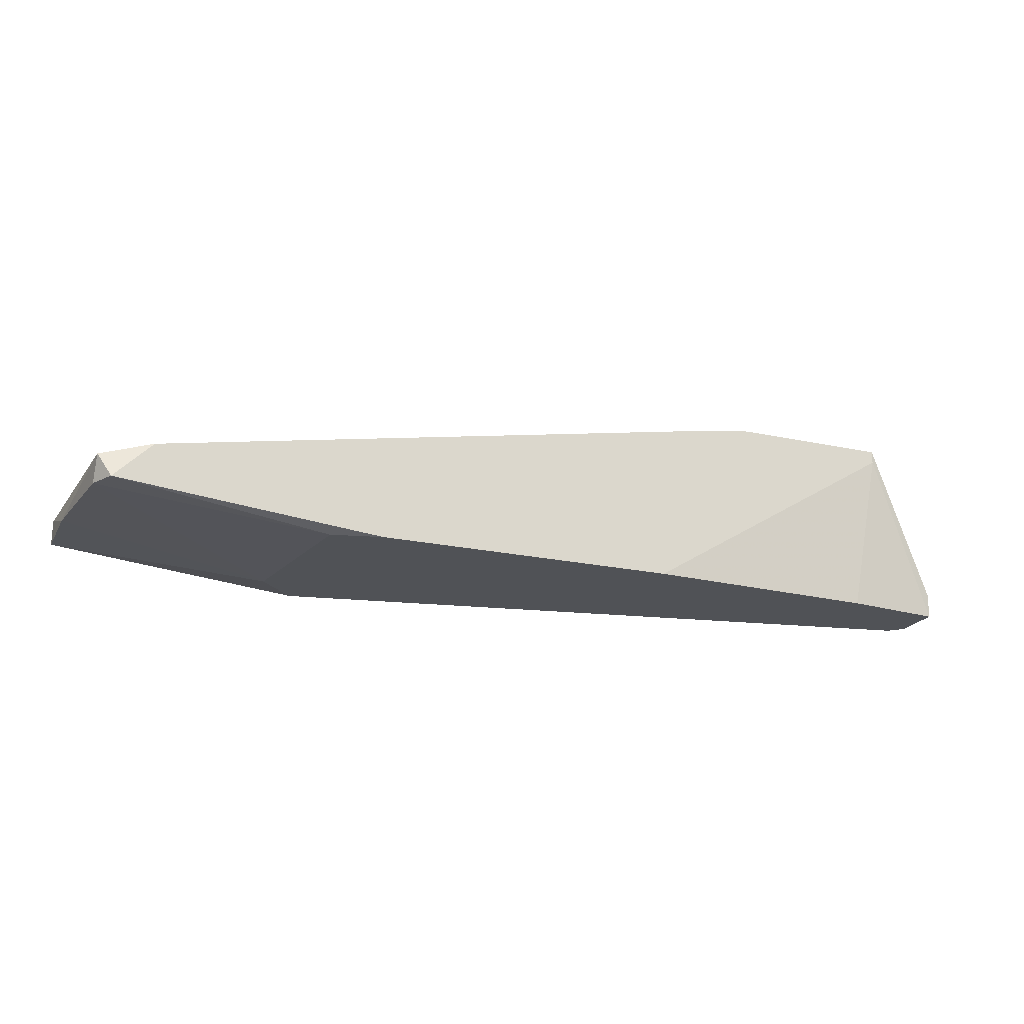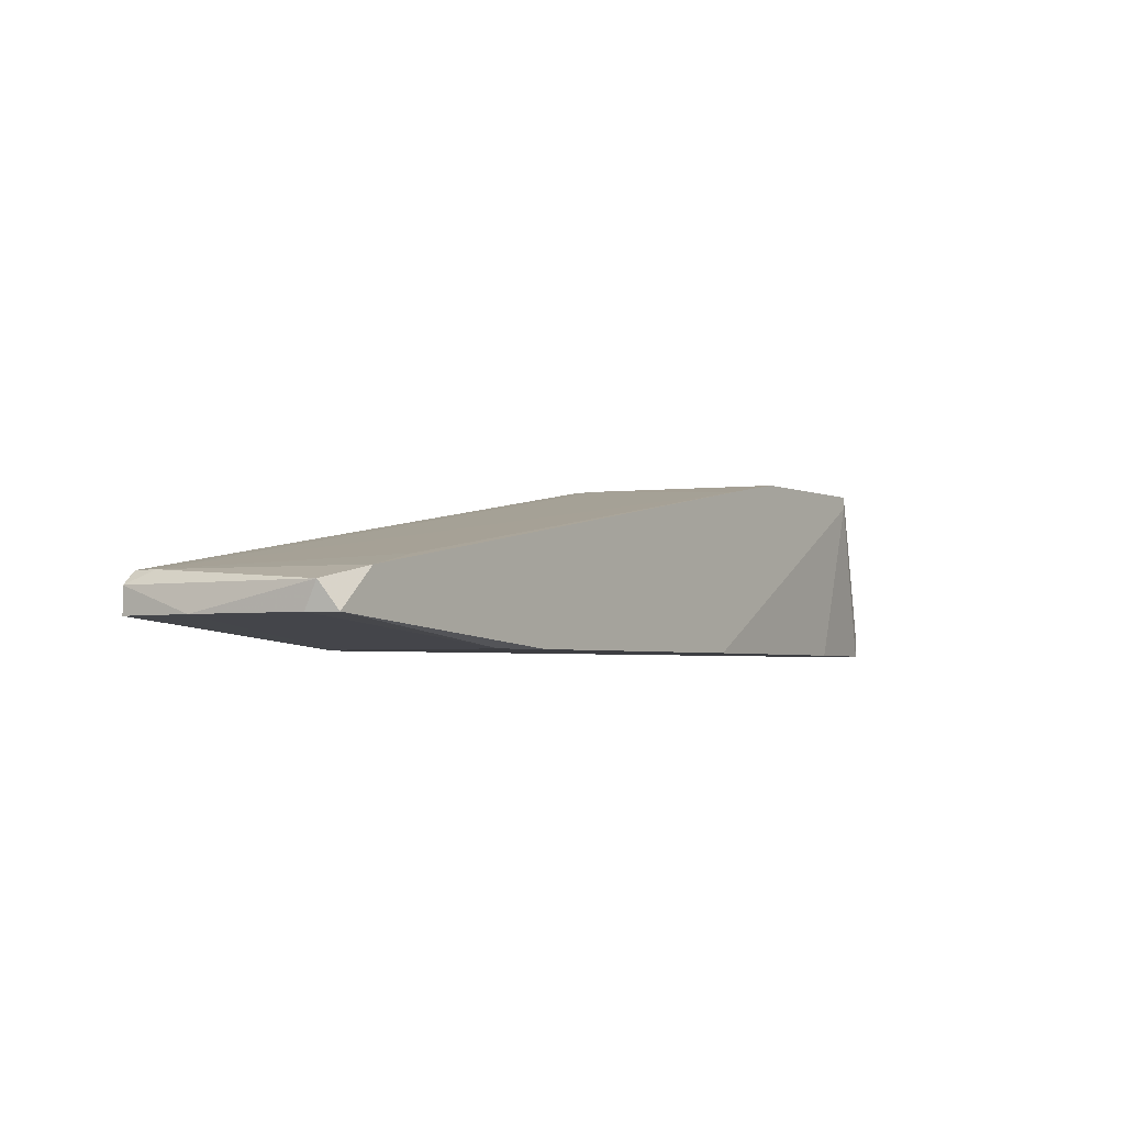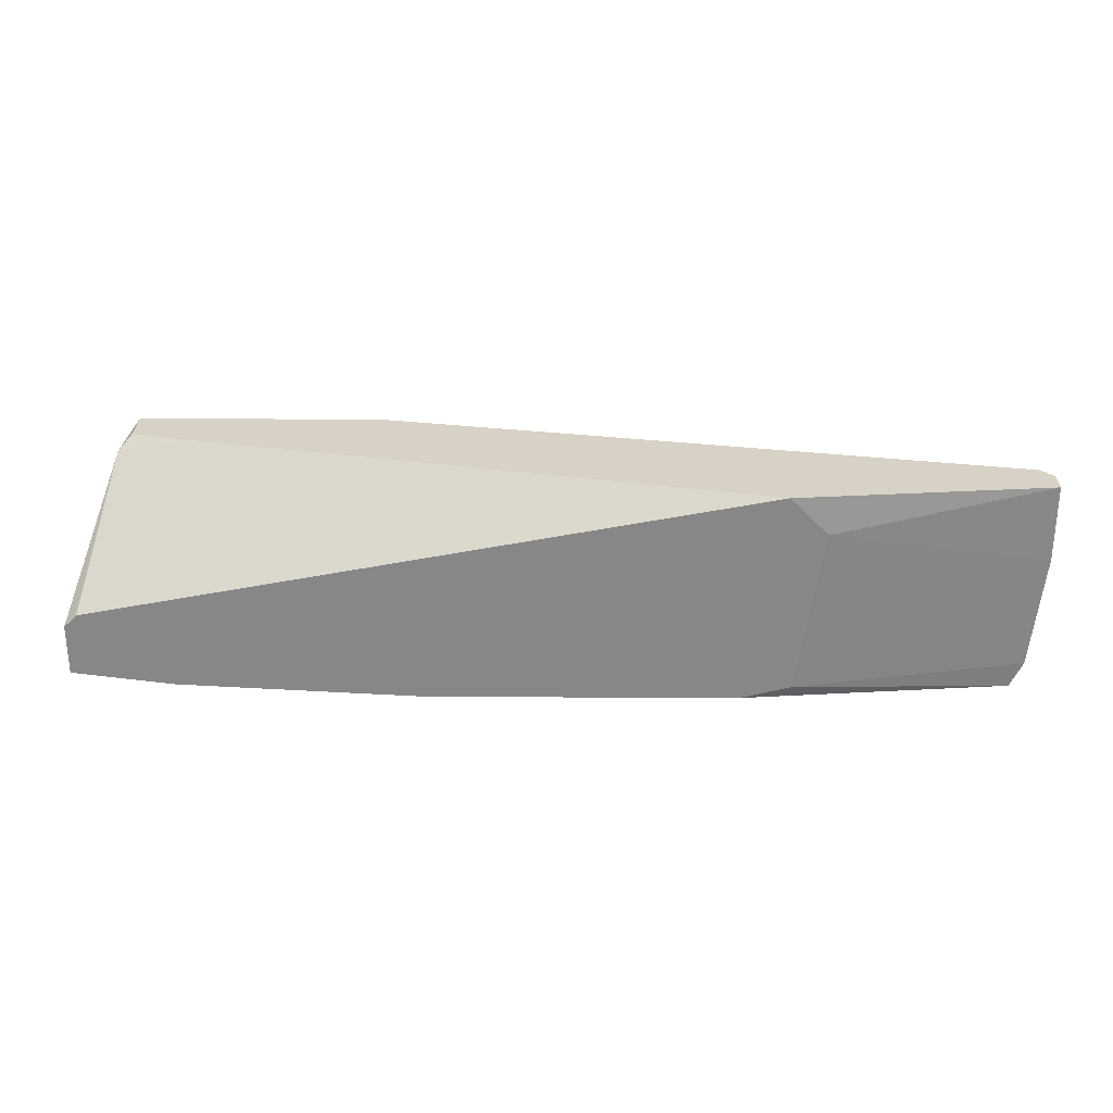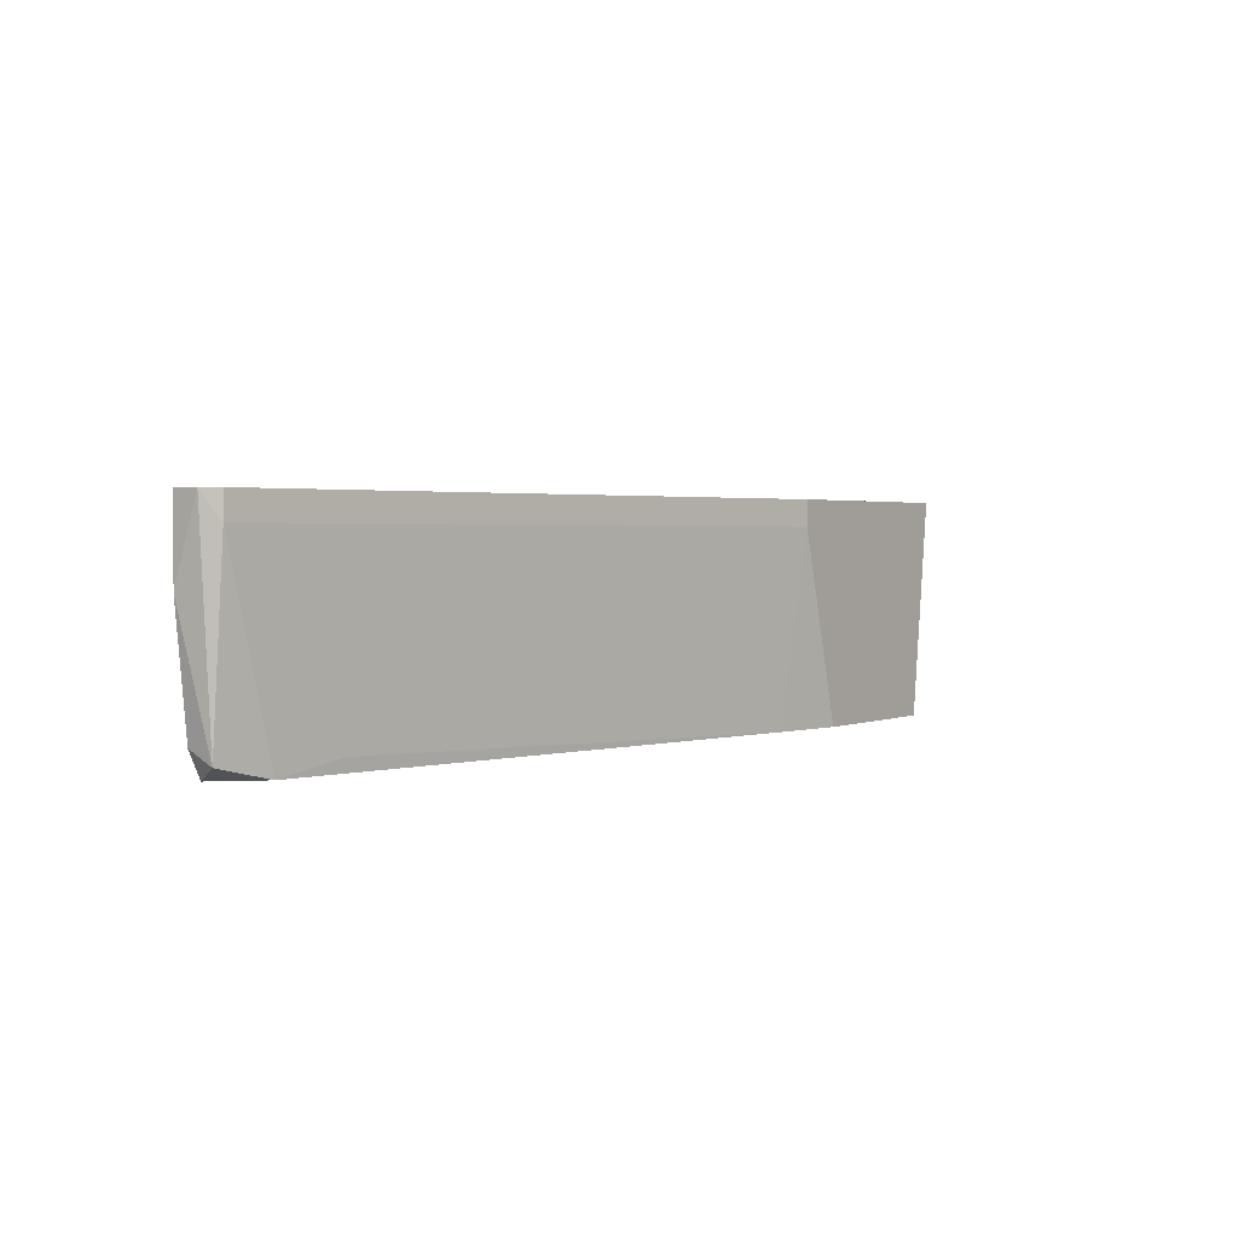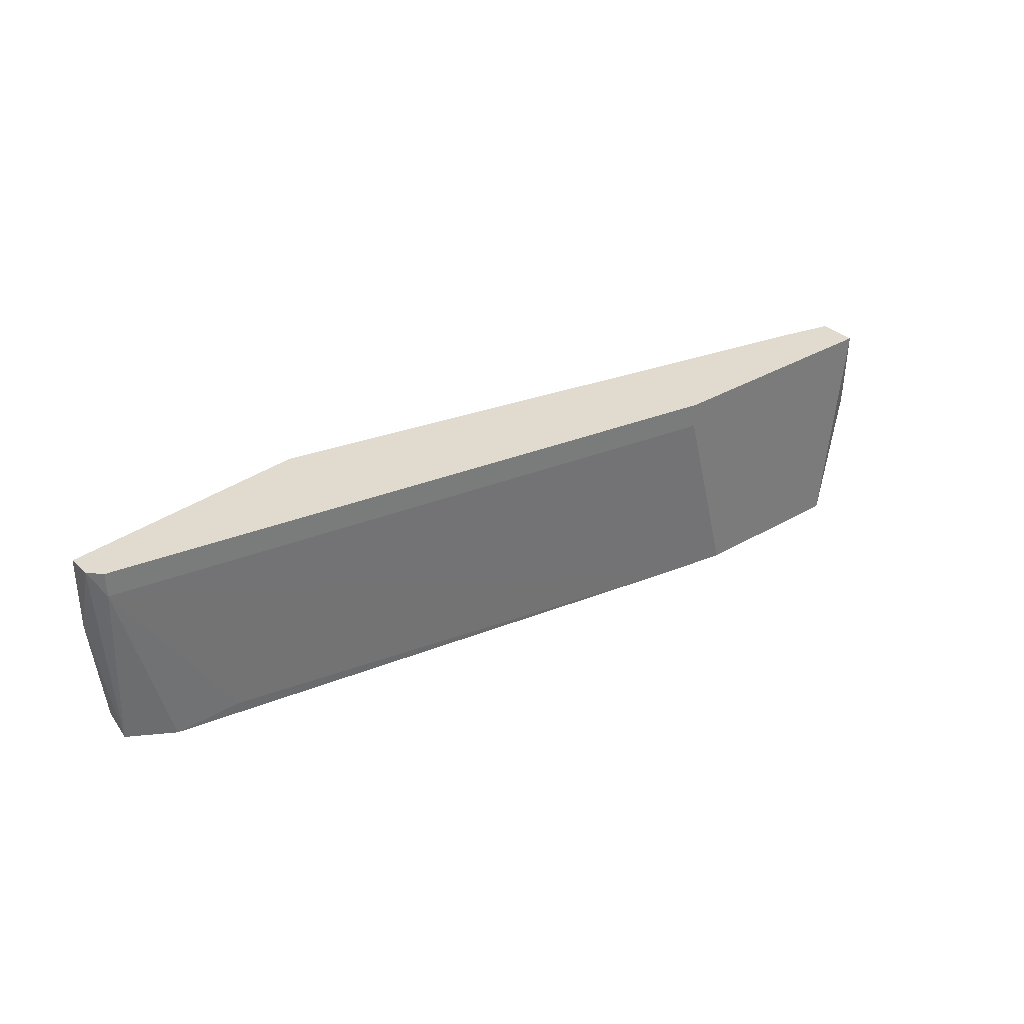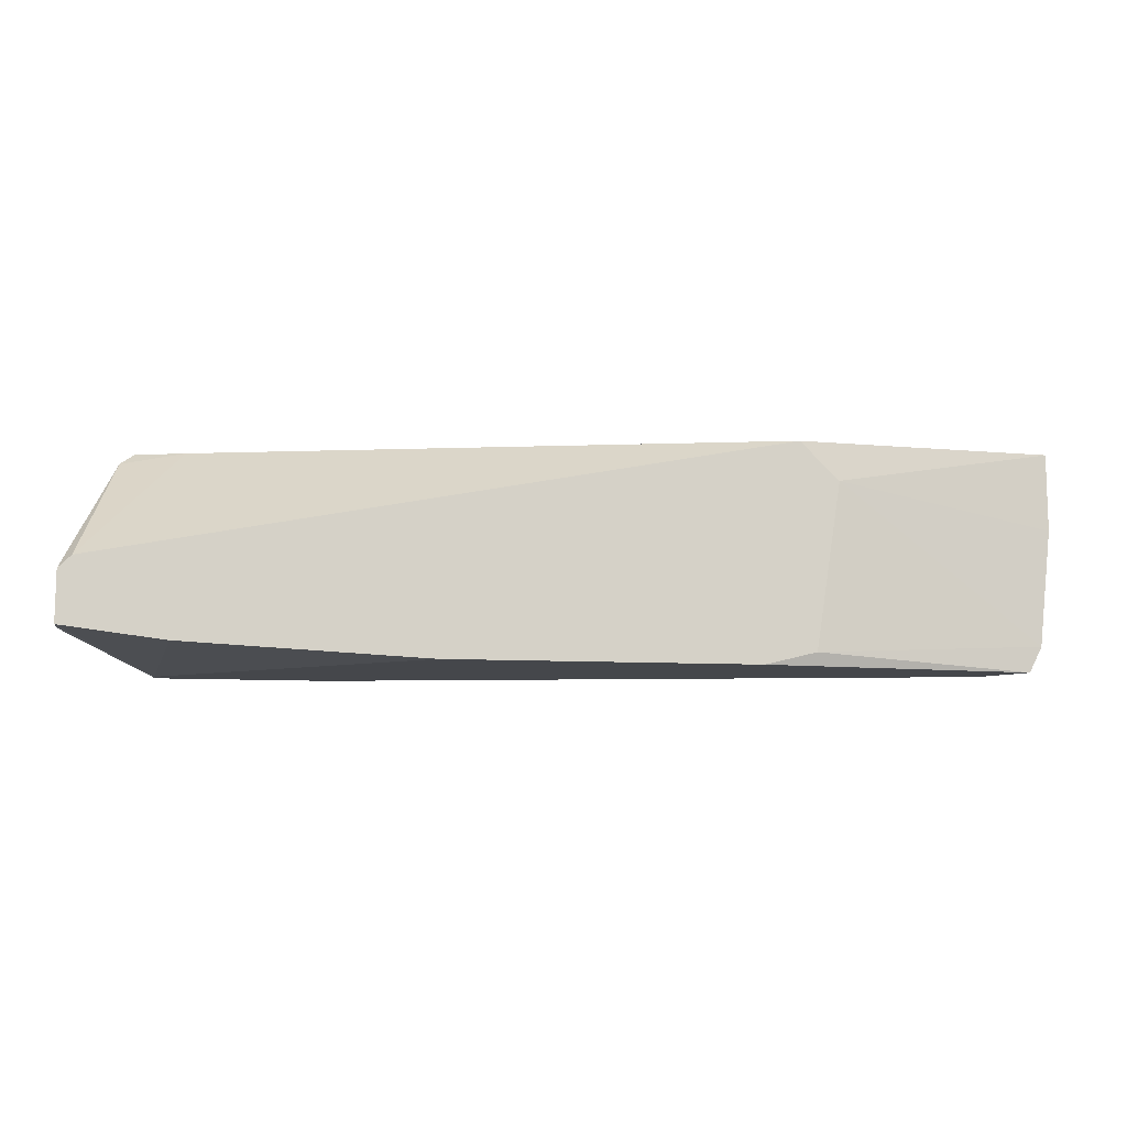
<metadata>
{"format":"obj","ext":"obj","renderer":"f3d","projection":"perspective","resolution":1024,"background":"white","views":[{"elev":-20.7,"azim":158.4,"up":"+Y"},{"elev":-3.5,"azim":125.5,"up":"+Y"},{"elev":27.6,"azim":0.5,"up":"+Z"},{"elev":2.1,"azim":125.2,"up":"+Z"},{"elev":33.4,"azim":141.2,"up":"+Z"},{"elev":-10.5,"azim":-7.4,"up":"+Z"}]}
</metadata>
<code>
v 0.05943 0.004573 -0.03305
v -0.0173 0.01416 -0.01267
v -0.0173 0.002173 -0.03185
v -0.02568 0.01057 -0.02825
v -0.02568 0.002173 -0.02465
v 0.000692 0.01896 -0.01506
v 0.000692 0.01896 -0.01267
v -0.02689 0.004573 -0.02585
v -0.02689 0.004573 -0.03065
v -0.02689 0.002173 -0.02585
v -0.02689 0.002173 -0.03065
v 0.04145 0.002173 -0.01626
v 0.06063 0.006971 -0.03185
v 0.06063 0.008172 -0.01506
v 0.06063 0.008172 -0.01267
v 0.06063 0.004573 -0.03065
v -0.02209 0.01896 -0.01267
v -0.02209 0.01536 -0.01267
v -0.02329 0.01776 -0.02106
v -0.02329 0.01776 -0.01626
v -0.02329 0.01416 -0.01386
v 0.03904 0.002173 -0.03185
v 0.03785 0.002173 -0.01267
v 0.003089 0.01776 -0.03305
v -0.004102 0.01896 -0.03305
v 0.04984 0.009372 -0.03185
v 0.05583 0.008172 -0.03305
v -0.01969 0.01896 -0.03305
v -0.01969 0.01776 -0.03305
v 0.03425 0.002173 -0.03305
v 0.06183 0.006971 -0.01267
v 0.06183 0.004573 -0.01986
v 0.06183 0.004573 -0.01267
v 0.005486 0.002173 -0.03305
f 24 14 26
f 29 28 1
f 31 17 23
f 29 1 34
f 23 10 34
f 28 17 25
f 1 28 25
f 17 31 7
f 25 17 7
f 1 25 27
f 23 17 18
f 28 29 11
f 34 10 11
f 23 34 22
f 31 23 33
f 10 23 5
f 1 27 13
f 14 31 13
f 27 14 13
f 29 34 3
f 11 29 3
f 34 11 3
f 17 28 19
f 28 4 19
f 27 25 24
f 23 22 12
f 33 23 12
f 7 31 15
f 31 14 15
f 14 7 15
f 25 7 6
f 7 14 6
f 24 25 6
f 14 24 6
f 18 17 21
f 10 5 21
f 22 1 16
f 1 13 16
f 12 22 16
f 17 19 20
f 19 4 20
f 21 17 20
f 21 20 8
f 11 10 8
f 10 21 8
f 20 4 8
f 34 1 30
f 1 22 30
f 22 34 30
f 31 33 32
f 13 31 32
f 33 12 32
f 16 13 32
f 12 16 32
f 28 11 9
f 4 28 9
f 11 8 9
f 8 4 9
f 23 18 2
f 5 23 2
f 18 21 2
f 21 5 2
f 14 27 26
f 27 24 26

</code>
